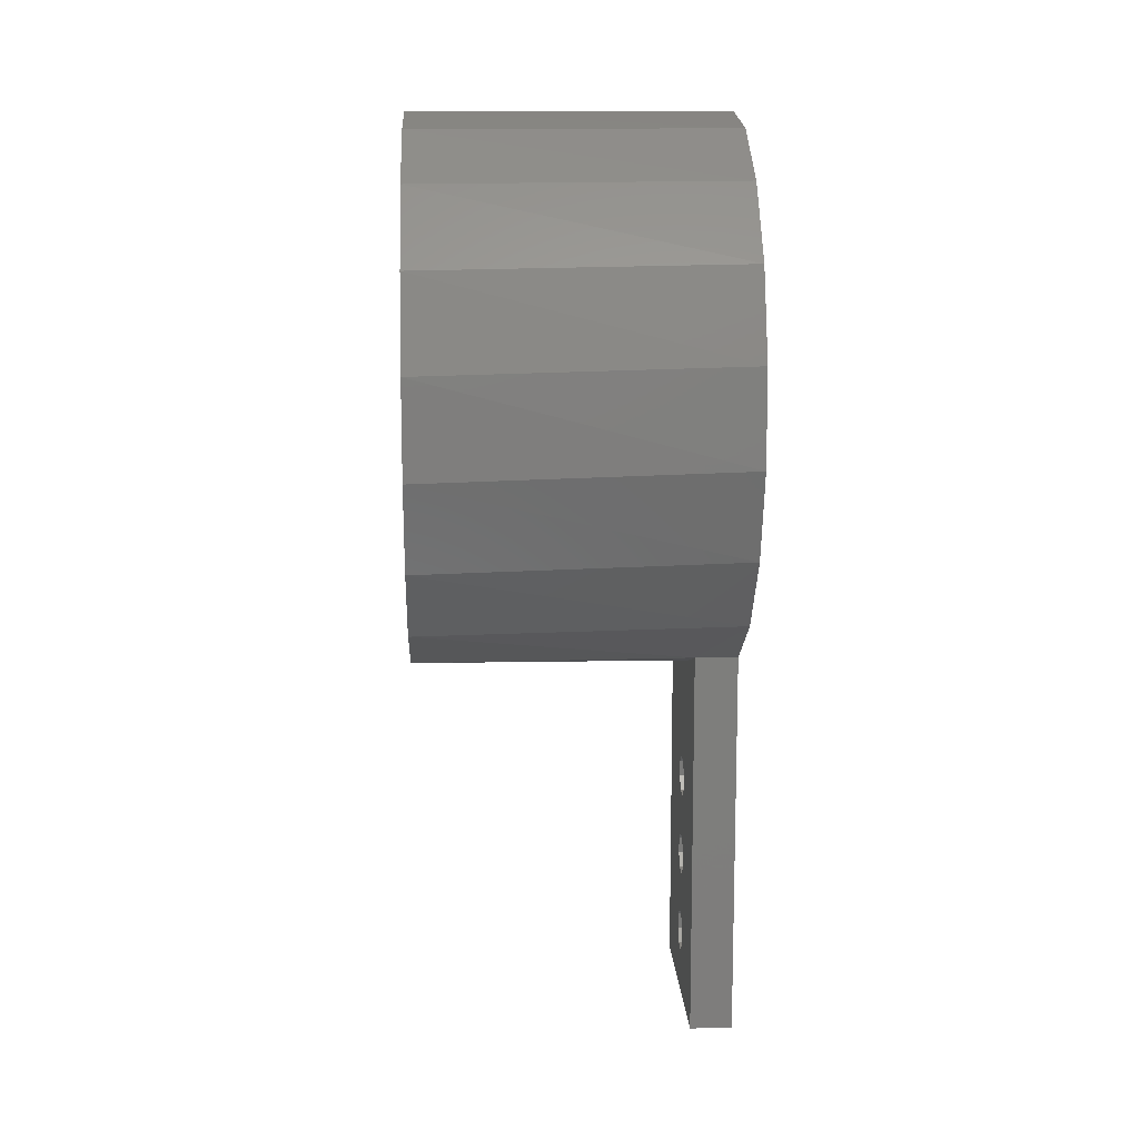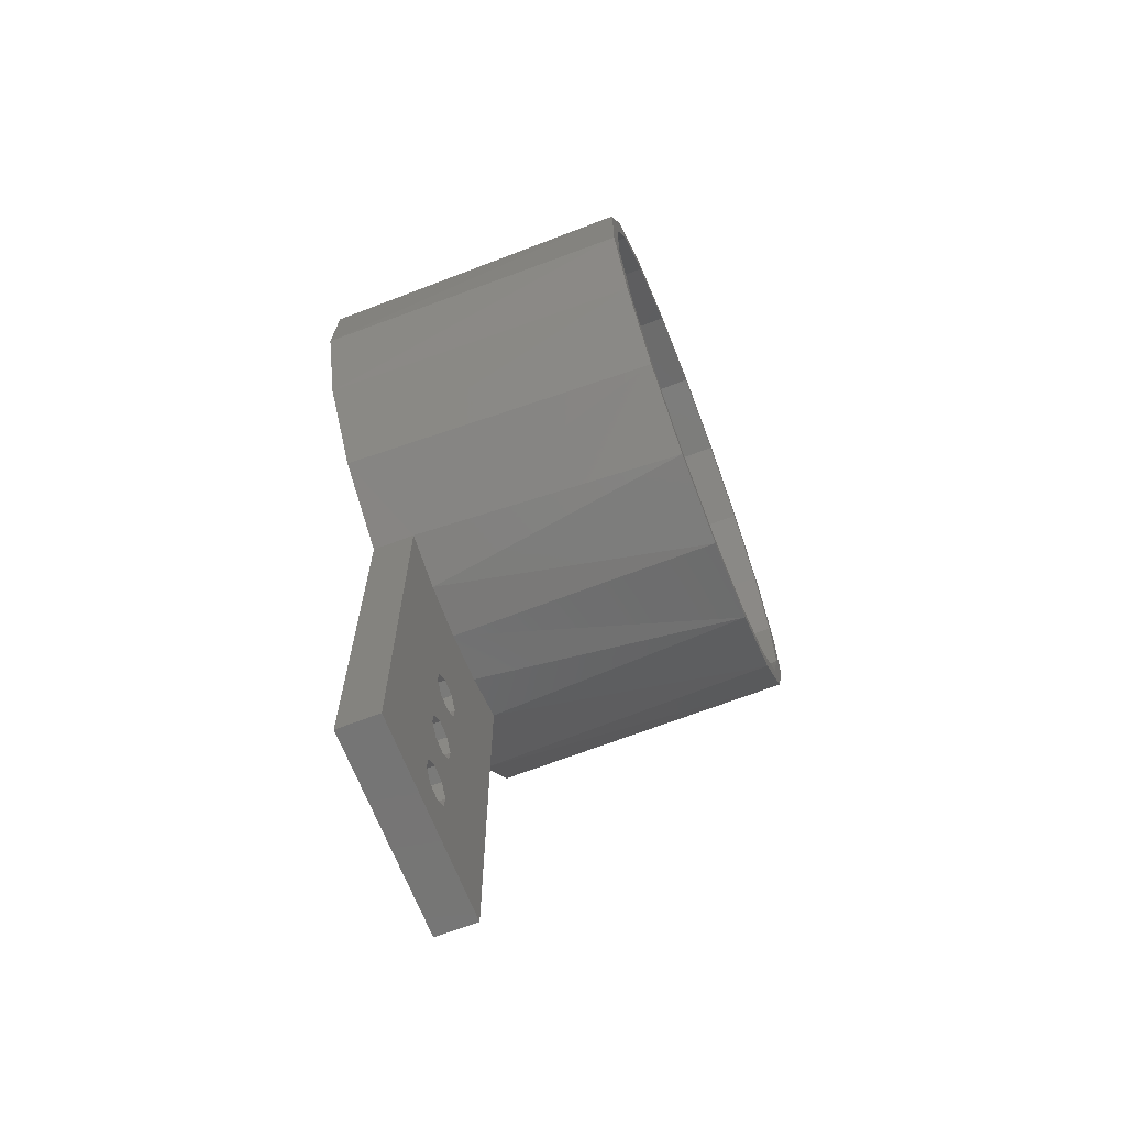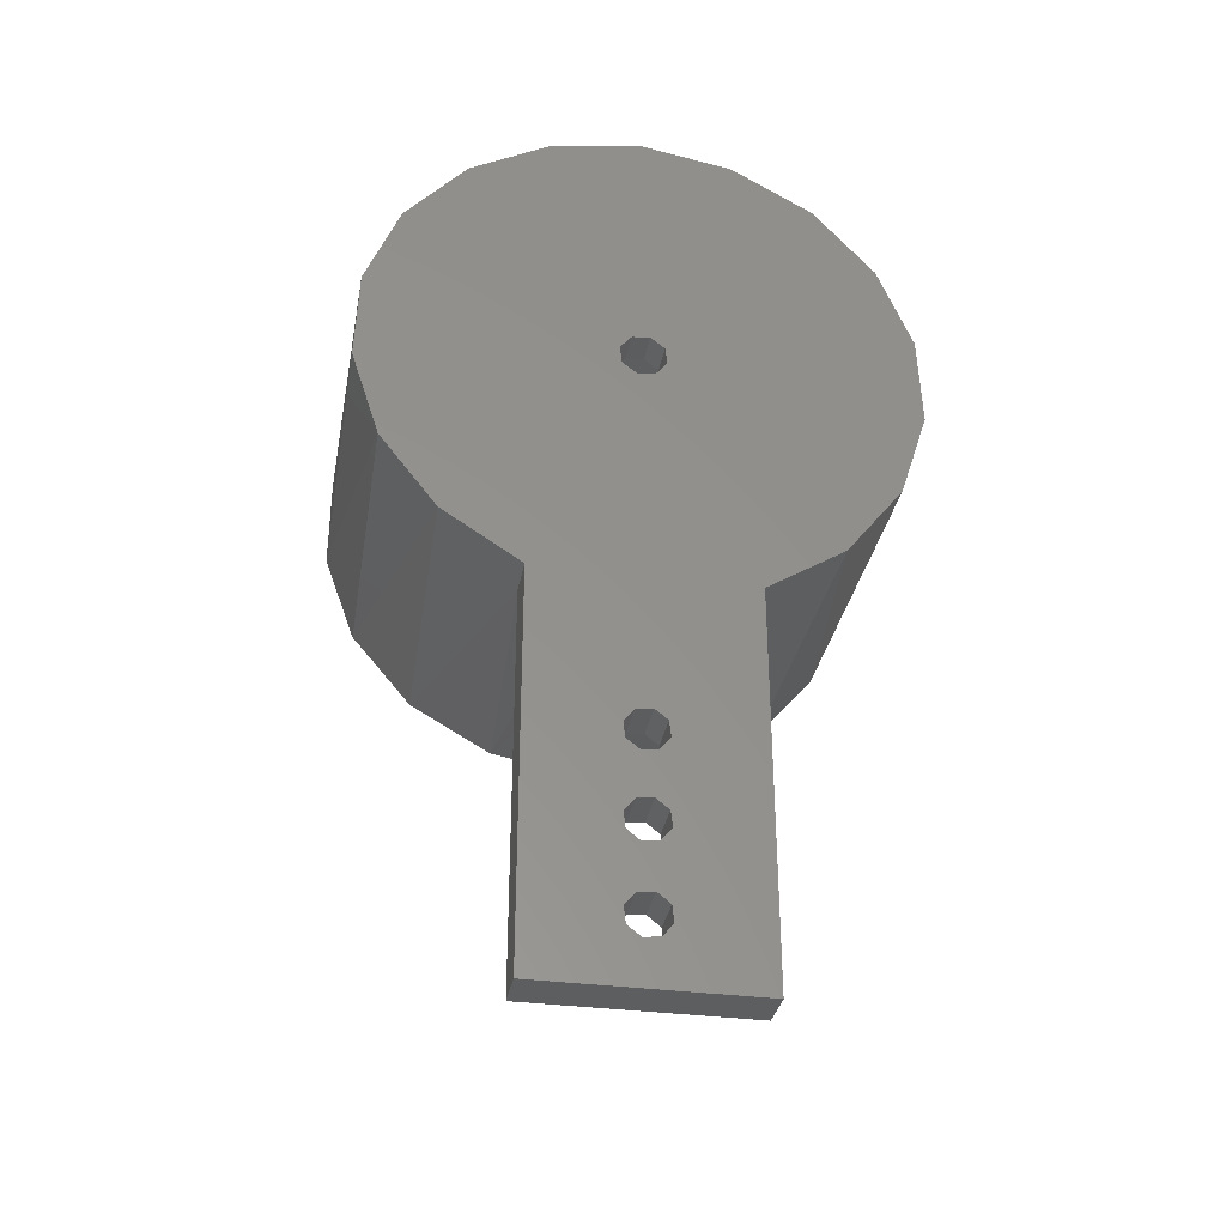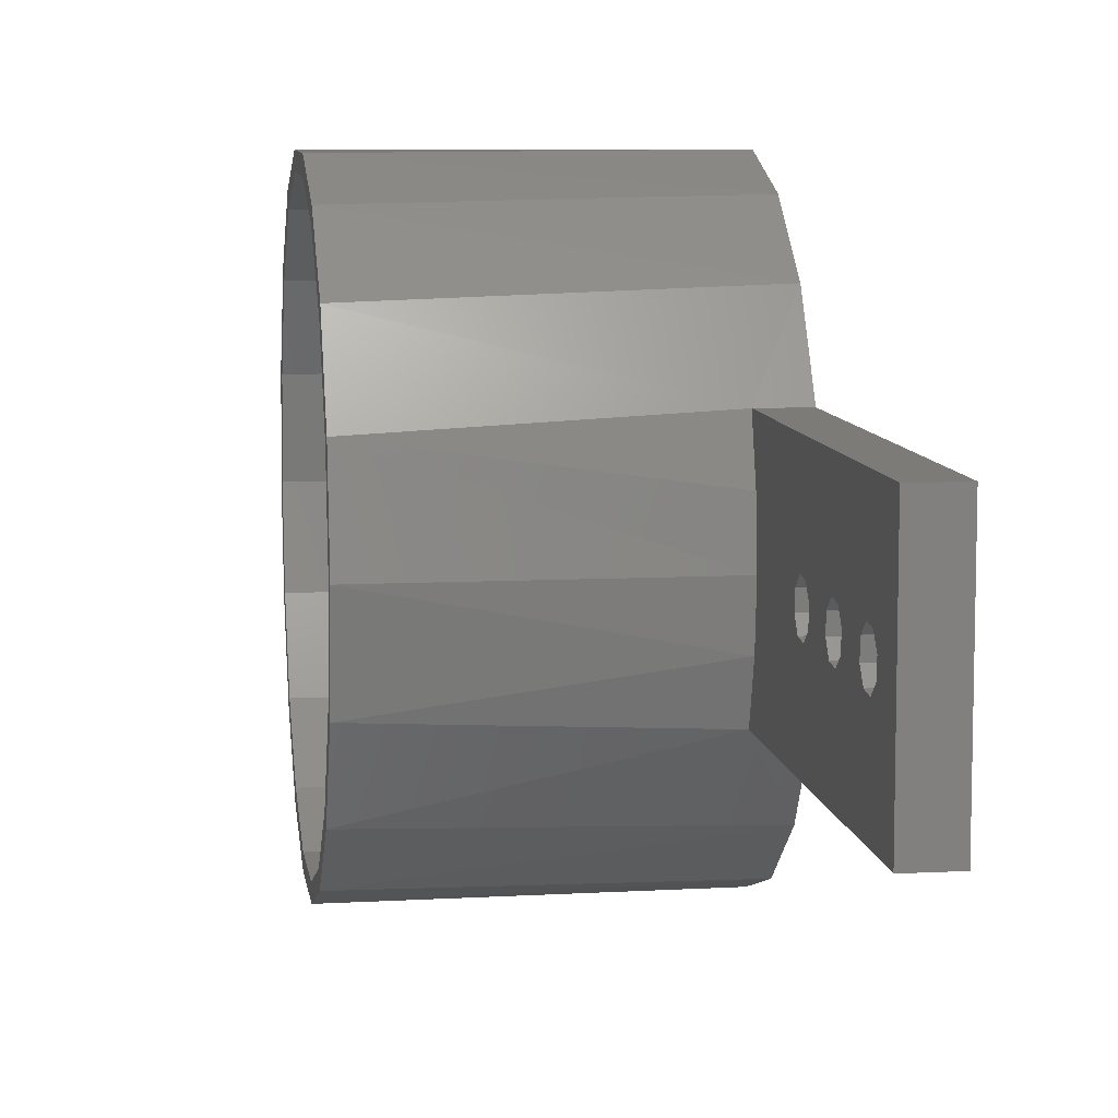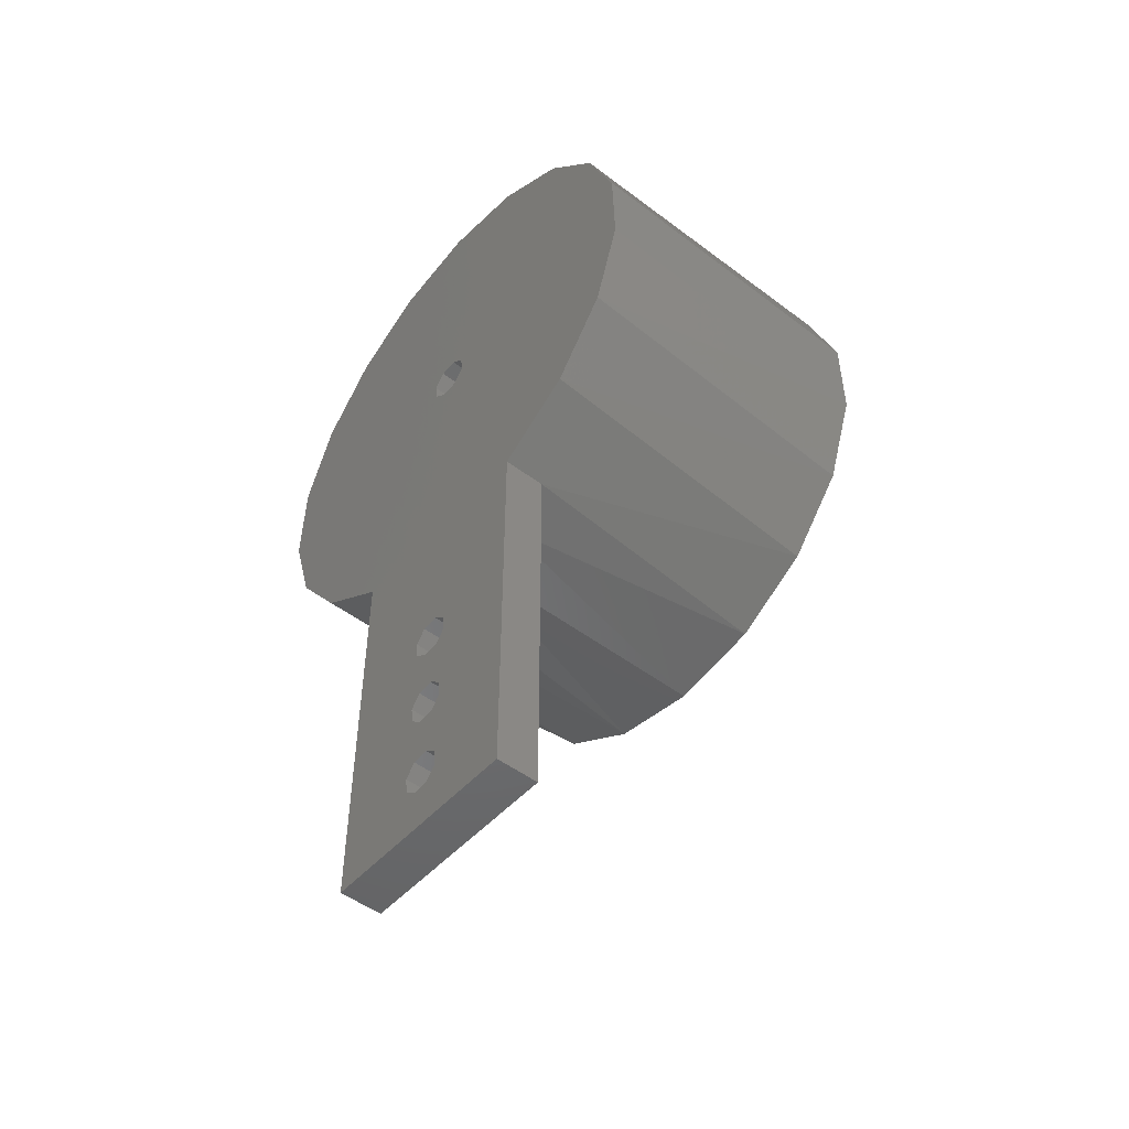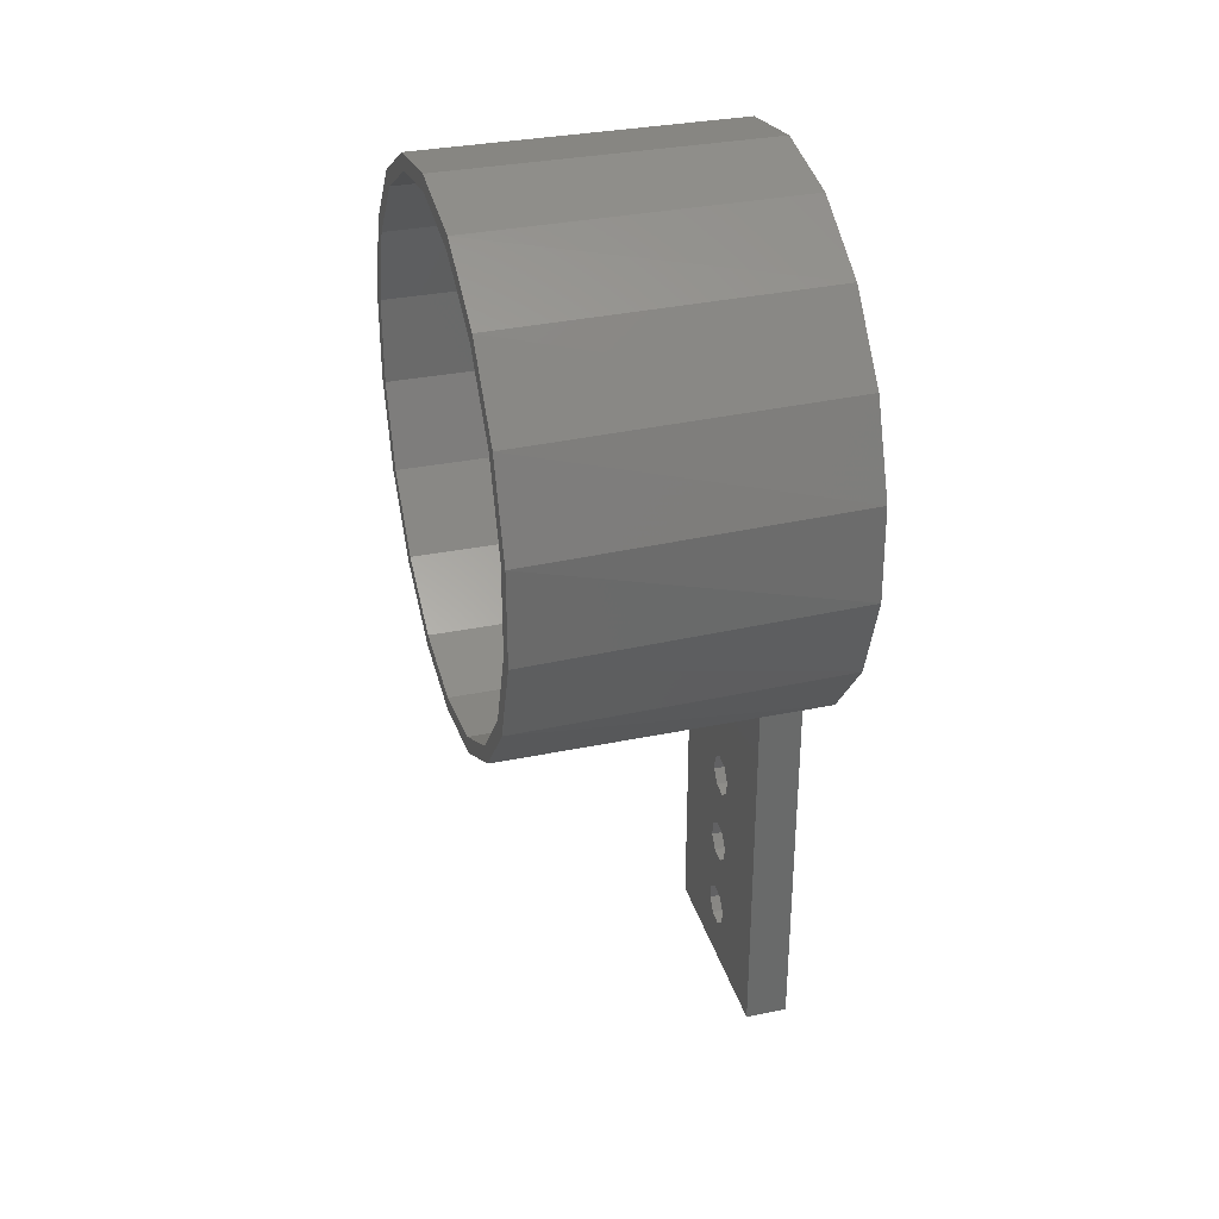
<metadata>
{"format":"stl","ext":"stl","renderer":"f3d","projection":"perspective","resolution":1024,"background":"white","views":[{"elev":12.4,"azim":-2.9,"up":"+Y"},{"elev":-67.4,"azim":-158.9,"up":"+Y"},{"elev":-33.8,"azim":79.7,"up":"+Y"},{"elev":8.6,"azim":-8.2,"up":"+Z"},{"elev":-49.5,"azim":140.1,"up":"+Y"},{"elev":32.9,"azim":-15.7,"up":"+Y"}]}
</metadata>
<code>
# stl→obj: 144 verts, 300 faces
v 2 -30 -5
v 2 -18.52 -0.8776
v 2 -19.28 -0.9595
v 2 -27.88 -0.4794
v 2 -27.28 -0.9595
v 2 0.9653 0.5274
v 2 1.056 -0.3097
v 2 12.75 0
v 2 -30 5
v 2 -27.96 0.2815
v 2 -27.48 0.8776
v 2 -26.72 0.9595
v 2 -23.48 0.8776
v 2 -22.72 0.9595
v 2 -19.48 0.8776
v 2 -18.72 0.9595
v 2 -11.73 5
v 2 -0.5274 0.9653
v 2 0.3097 1.056
v 2 -1.79 12.62
v 2 -5.923 11.29
v 2 -9.37 8.647
v 2 0.5274 -0.9653
v 2 2.552 -12.49
v 2 6.597 -10.91
v 2 9.877 -8.063
v 2 12.01 -4.28
v 2 12.01 4.28
v 2 9.877 8.063
v 2 6.597 10.91
v 2 2.552 12.49
v 2 -1.79 -12.62
v 2 -0.3097 -1.056
v 2 -5.923 -11.29
v 2 -11.73 -5
v 2 -9.37 -8.647
v 2 -1.056 0.3097
v 2 -18.12 0.4794
v 2 -0.9653 -0.5274
v 2 -18.04 -0.2815
v 2 -19.96 0.2815
v 2 -22.12 0.4794
v 2 -19.88 -0.4794
v 2 -22.04 -0.2815
v 2 -22.52 -0.8776
v 2 -23.28 -0.9595
v 2 -26.52 -0.8776
v 2 -26.04 -0.2815
v 2 -23.88 -0.4794
v 2 -26.12 0.4794
v 2 -23.96 0.2815
v 0 -30 -5
v 0 -30 5
v 0 -27.96 0.2815
v 3.608e-16 -27.88 -0.4794
v 0 -27.28 -0.9595
v 0 -26.52 -0.8776
v 0 -23.28 -0.9595
v 0 -22.52 -0.8776
v 0 -19.28 -0.9595
v 0 -18.52 -0.8776
v 0 -12.49 -2.552
v 0 -11.73 -5
v 0 -11.73 5
v 0 -18.72 0.9595
v 0 -19.48 0.8776
v 0 -22.72 0.9595
v 0 -23.48 0.8776
v 0 -26.72 0.9595
v 0 -27.48 0.8776
v 0 -26.04 -0.2815
v 3.608e-16 -23.88 -0.4794
v 3.608e-16 -26.12 0.4794
v 0 -23.96 0.2815
v 0 -22.04 -0.2815
v 3.608e-16 -19.88 -0.4794
v 3.608e-16 -22.12 0.4794
v 0 -19.96 0.2815
v 0 -12.49 2.552
v 0 -12.75 1.561e-15
v 3.608e-16 -18.12 0.4794
v 0 -18.04 -0.2815
v 0.5 -0.3097 -1.056
v 0.5 -11.28 -4.104
v 0.5 -0.9653 -0.5274
v 0.5 12 0
v 0.5 1.056 -0.3097
v 0.5 0.9653 0.5274
v 0.5 0.5274 -0.9653
v 0.5 11.28 -4.104
v 0.5 9.193 -7.713
v 0.5 6 -10.39
v 0.5 2.084 -11.82
v 0.5 -12 1.47e-15
v 0.5 -11.28 4.104
v 0.5 -9.193 7.713
v 0.5 -6 10.39
v 0.5 -2.084 11.82
v 0.5 0.3097 1.056
v 0.5 -0.5274 0.9653
v 0.5 -1.056 0.3097
v 0.5 2.084 11.82
v 0.5 6 10.39
v 0.5 9.193 7.713
v 0.5 11.28 4.104
v 0.5 -9.193 -7.713
v 0.5 -6 -10.39
v 0.5 -2.084 -11.82
v -13 -6.375 11.04
v -13 -2.214 12.56
v -13 -2.084 11.82
v -13 -6 10.39
v -13 -9.193 7.713
v -13 -9.767 8.196
v -13 -11.28 4.104
v -13 -11.98 4.361
v -13 -12 1.47e-15
v -13 -12.75 1.561e-15
v -13 -11.28 -4.104
v -13 -11.98 -4.361
v -13 -9.193 -7.713
v -13 -9.767 -8.196
v -13 -6 -10.39
v -13 -6.375 -11.04
v -13 -2.084 -11.82
v -13 -2.214 -12.56
v -13 2.084 -11.82
v -13 2.214 -12.56
v -13 6 -10.39
v -13 6.375 -11.04
v -13 9.193 -7.713
v -13 9.767 -8.196
v -13 11.28 -4.104
v -13 11.98 -4.361
v -13 12 0
v -13 12.75 0
v -13 11.28 4.104
v -13 11.98 4.361
v -13 9.193 7.713
v -13 9.767 8.196
v -13 6 10.39
v -13 6.375 11.04
v -13 2.084 11.82
v -13 2.214 12.56
f 1 2 3
f 4 1 5
f 6 7 8
f 9 1 4
f 9 4 10
f 9 10 11
f 9 11 12
f 9 12 13
f 9 13 14
f 9 14 15
f 9 15 16
f 17 9 16
f 17 16 18
f 17 18 19
f 17 19 20
f 17 20 21
f 17 21 22
f 23 24 25
f 23 25 26
f 23 26 27
f 23 27 8
f 23 8 7
f 19 6 8
f 19 8 28
f 19 28 29
f 19 29 30
f 19 30 31
f 19 31 20
f 24 23 32
f 32 23 33
f 32 33 34
f 34 33 35
f 34 35 36
f 18 16 37
f 37 16 38
f 37 38 39
f 39 38 40
f 39 40 33
f 33 40 2
f 33 2 35
f 35 2 1
f 15 14 41
f 41 14 42
f 41 42 43
f 43 42 44
f 43 44 3
f 3 44 45
f 3 45 1
f 1 45 46
f 1 46 5
f 5 46 47
f 47 46 48
f 48 46 49
f 48 49 50
f 50 49 51
f 50 51 12
f 12 51 13
f 52 53 54
f 52 54 55
f 52 55 56
f 52 56 57
f 52 57 58
f 52 58 59
f 52 59 60
f 52 60 61
f 52 61 62
f 52 62 63
f 53 64 65
f 53 65 66
f 53 66 67
f 53 67 68
f 53 68 69
f 53 69 70
f 53 70 54
f 71 58 57
f 58 71 72
f 72 71 73
f 72 73 74
f 74 73 69
f 74 69 68
f 75 60 59
f 60 75 76
f 76 75 77
f 76 77 78
f 78 77 67
f 78 67 66
f 64 79 65
f 65 79 80
f 65 80 81
f 81 80 82
f 82 80 62
f 82 62 61
f 66 41 78
f 78 41 43
f 78 43 76
f 41 66 15
f 15 66 65
f 15 65 16
f 16 65 81
f 16 81 38
f 61 40 82
f 82 40 38
f 82 38 81
f 40 61 2
f 2 61 60
f 2 60 3
f 3 60 76
f 3 76 43
f 68 51 74
f 74 51 49
f 74 49 72
f 51 68 13
f 13 68 67
f 13 67 14
f 14 67 77
f 14 77 42
f 59 44 75
f 75 44 42
f 75 42 77
f 44 59 45
f 45 59 58
f 45 58 46
f 46 58 72
f 46 72 49
f 70 10 54
f 54 10 4
f 54 4 55
f 10 70 11
f 11 70 69
f 11 69 12
f 12 69 73
f 12 73 50
f 57 48 71
f 71 48 50
f 71 50 73
f 48 57 47
f 47 57 56
f 47 56 5
f 5 56 55
f 5 55 4
f 83 84 85
f 86 87 88
f 89 87 86
f 89 86 90
f 89 90 91
f 89 91 92
f 89 92 93
f 94 95 96
f 94 96 97
f 94 97 98
f 94 98 99
f 94 99 100
f 94 100 101
f 94 101 85
f 94 85 84
f 99 98 102
f 99 102 103
f 99 103 104
f 99 104 105
f 99 105 86
f 99 86 88
f 106 84 107
f 107 84 83
f 107 83 108
f 108 83 89
f 108 89 93
f 100 37 101
f 101 37 39
f 101 39 85
f 37 100 18
f 18 100 99
f 18 99 19
f 19 99 88
f 19 88 6
f 89 7 87
f 87 7 6
f 87 6 88
f 7 89 23
f 23 89 83
f 23 83 33
f 33 83 85
f 33 85 39
f 109 110 111
f 111 112 109
f 109 112 113
f 109 113 114
f 114 113 115
f 114 115 116
f 116 115 117
f 116 117 118
f 118 117 119
f 118 119 120
f 120 119 121
f 120 121 122
f 122 121 123
f 122 123 124
f 124 123 125
f 124 125 126
f 126 125 127
f 126 127 128
f 128 127 129
f 128 129 130
f 130 129 131
f 130 131 132
f 132 131 133
f 132 133 134
f 134 133 135
f 134 135 136
f 136 135 137
f 136 137 138
f 138 137 139
f 138 139 140
f 140 139 141
f 140 141 142
f 142 141 143
f 142 143 144
f 144 143 111
f 144 111 110
f 127 92 129
f 129 92 91
f 129 91 131
f 131 91 90
f 131 90 133
f 133 90 86
f 133 86 135
f 92 127 93
f 93 127 125
f 93 125 108
f 108 125 123
f 108 123 107
f 107 123 121
f 107 121 106
f 106 121 119
f 106 119 84
f 84 119 117
f 84 117 94
f 111 97 112
f 112 97 96
f 112 96 113
f 113 96 95
f 113 95 115
f 115 95 94
f 115 94 117
f 97 111 98
f 98 111 143
f 98 143 102
f 102 143 141
f 102 141 103
f 103 141 139
f 103 139 104
f 104 139 137
f 104 137 105
f 105 137 135
f 105 135 86
f 134 26 132
f 132 26 25
f 132 25 130
f 130 25 24
f 130 24 128
f 128 24 32
f 128 32 126
f 126 32 34
f 126 34 124
f 124 34 36
f 124 36 122
f 63 62 120
f 63 120 122
f 63 122 36
f 63 36 35
f 136 8 134
f 134 8 27
f 134 27 26
f 80 118 62
f 62 118 120
f 109 114 22
f 22 21 109
f 110 109 21
f 21 20 110
f 144 110 20
f 20 31 144
f 142 144 31
f 31 30 142
f 140 142 30
f 30 29 140
f 138 140 29
f 64 17 22
f 64 22 114
f 64 114 116
f 64 116 79
f 79 116 80
f 80 116 118
f 8 136 28
f 28 136 138
f 28 138 29
f 35 1 63
f 63 1 52
f 9 17 53
f 53 17 64
f 1 9 52
f 52 9 53

</code>
